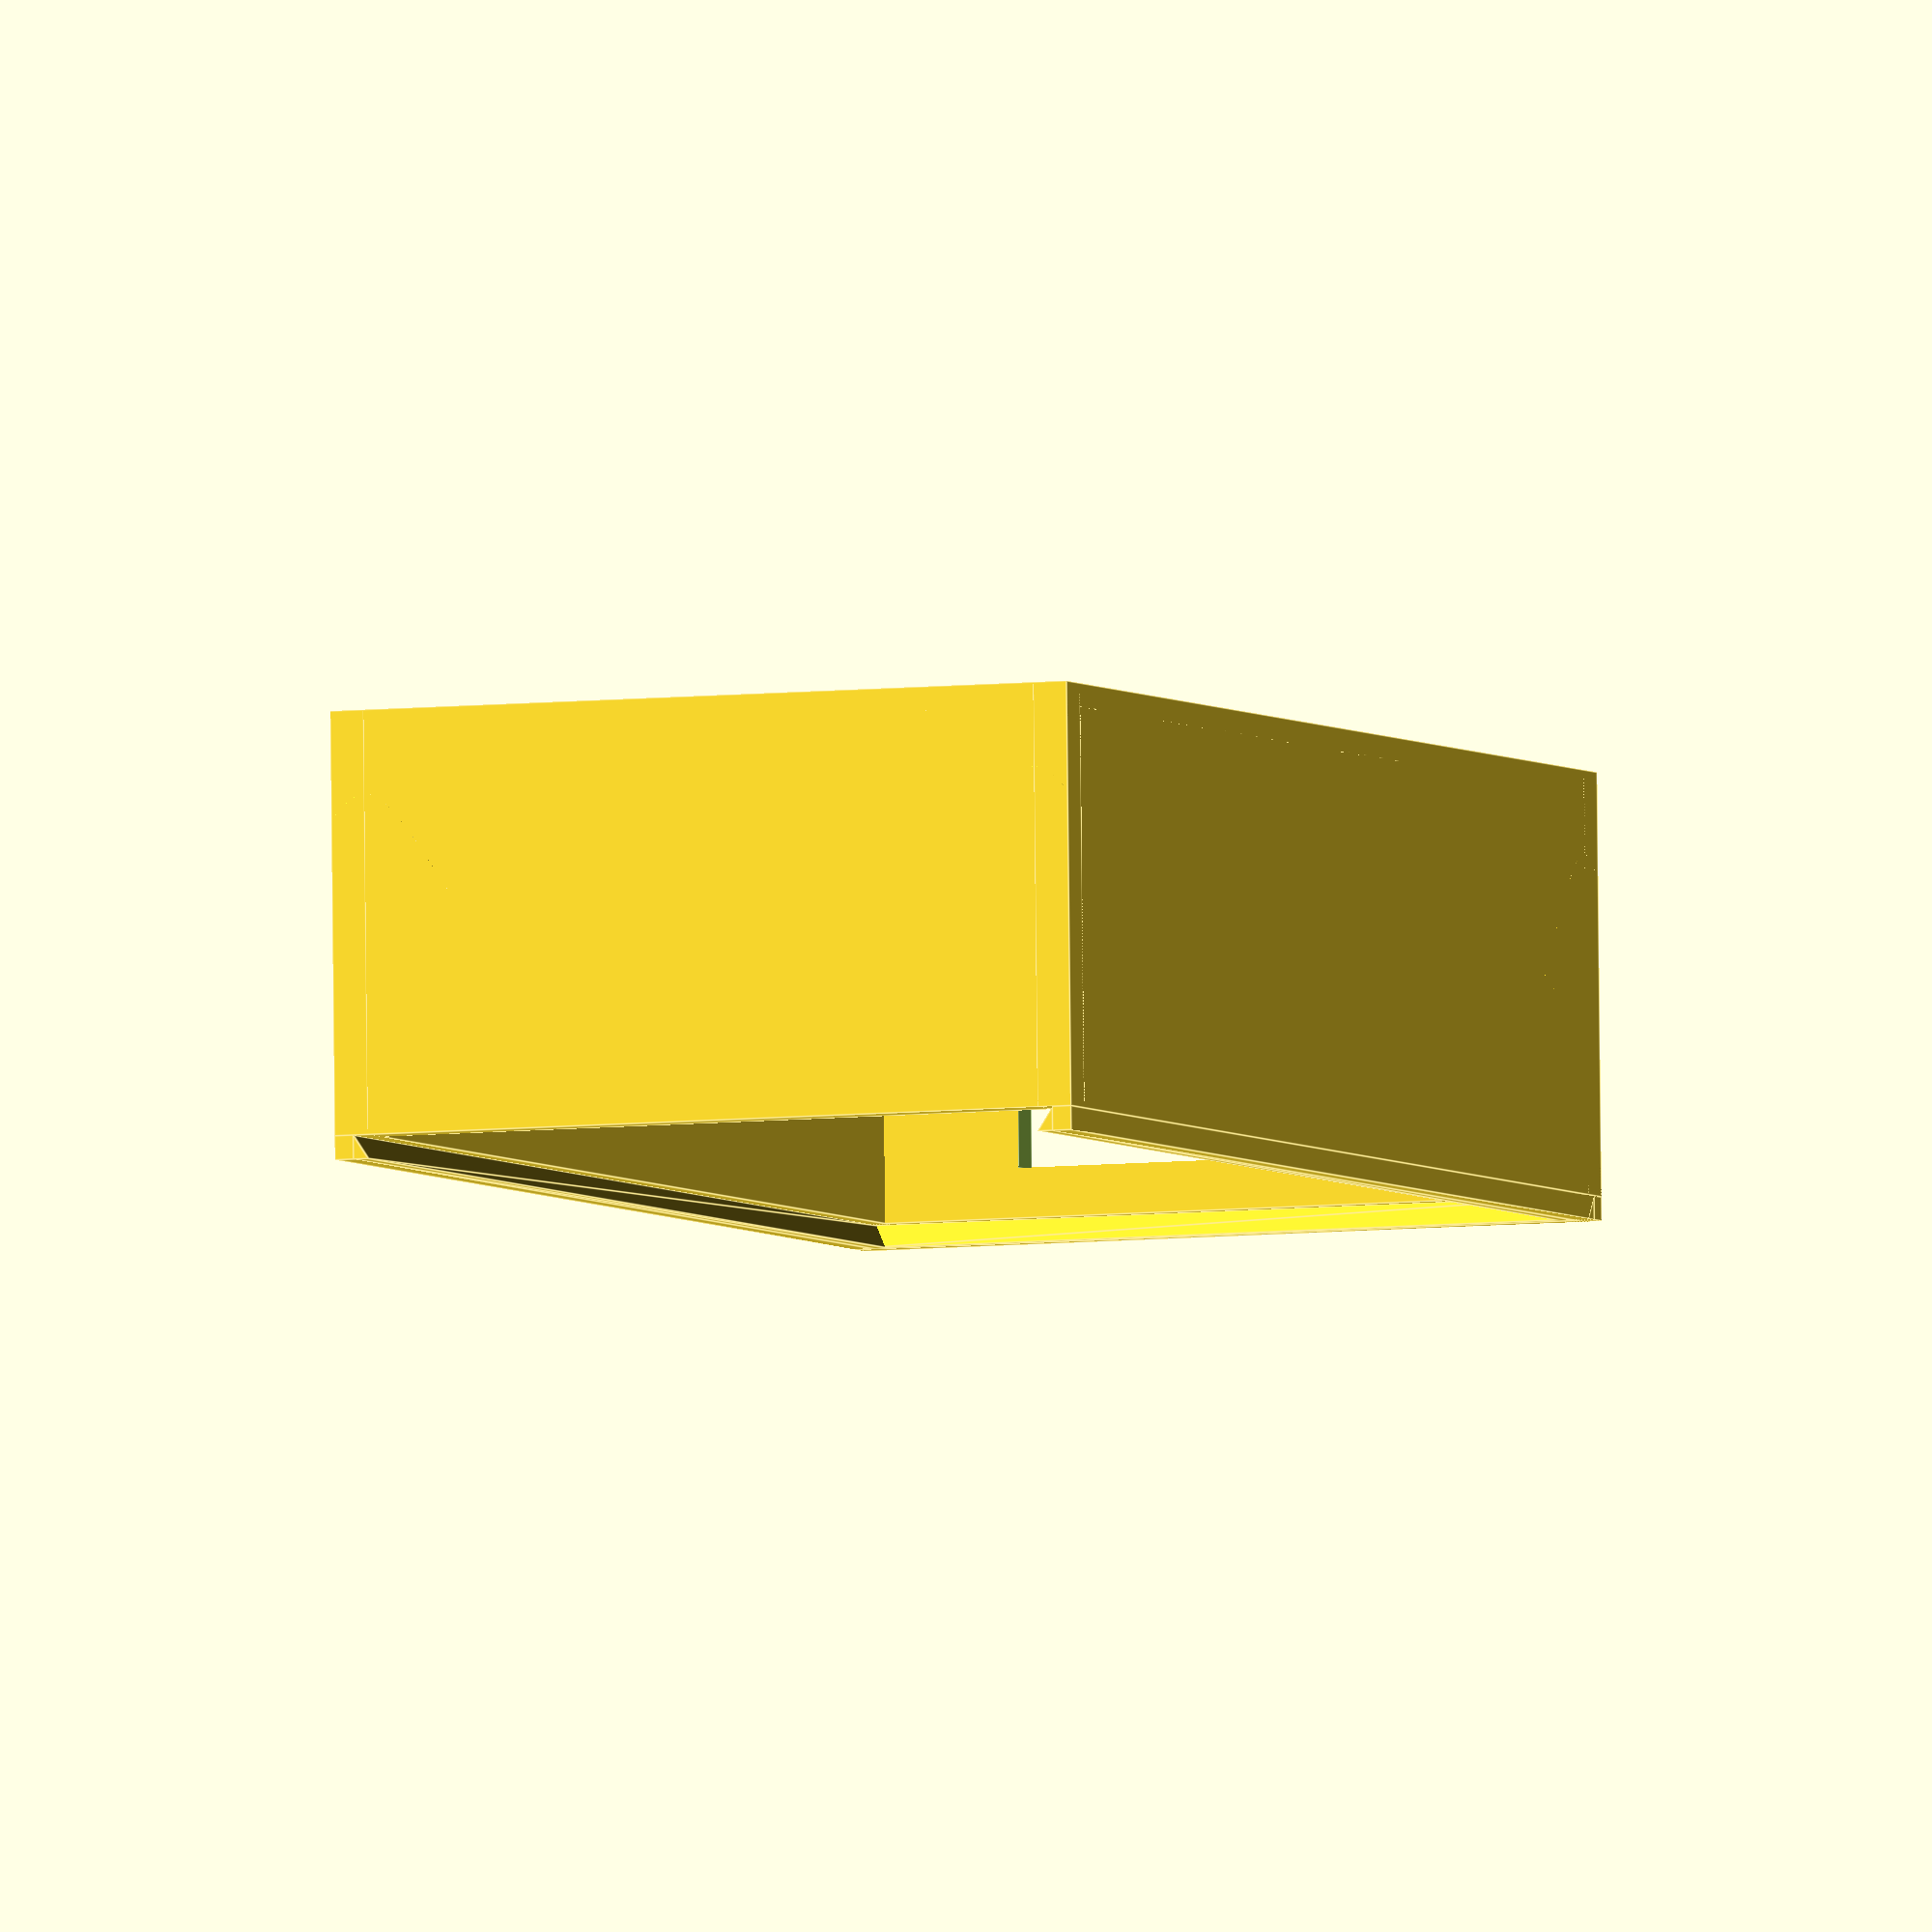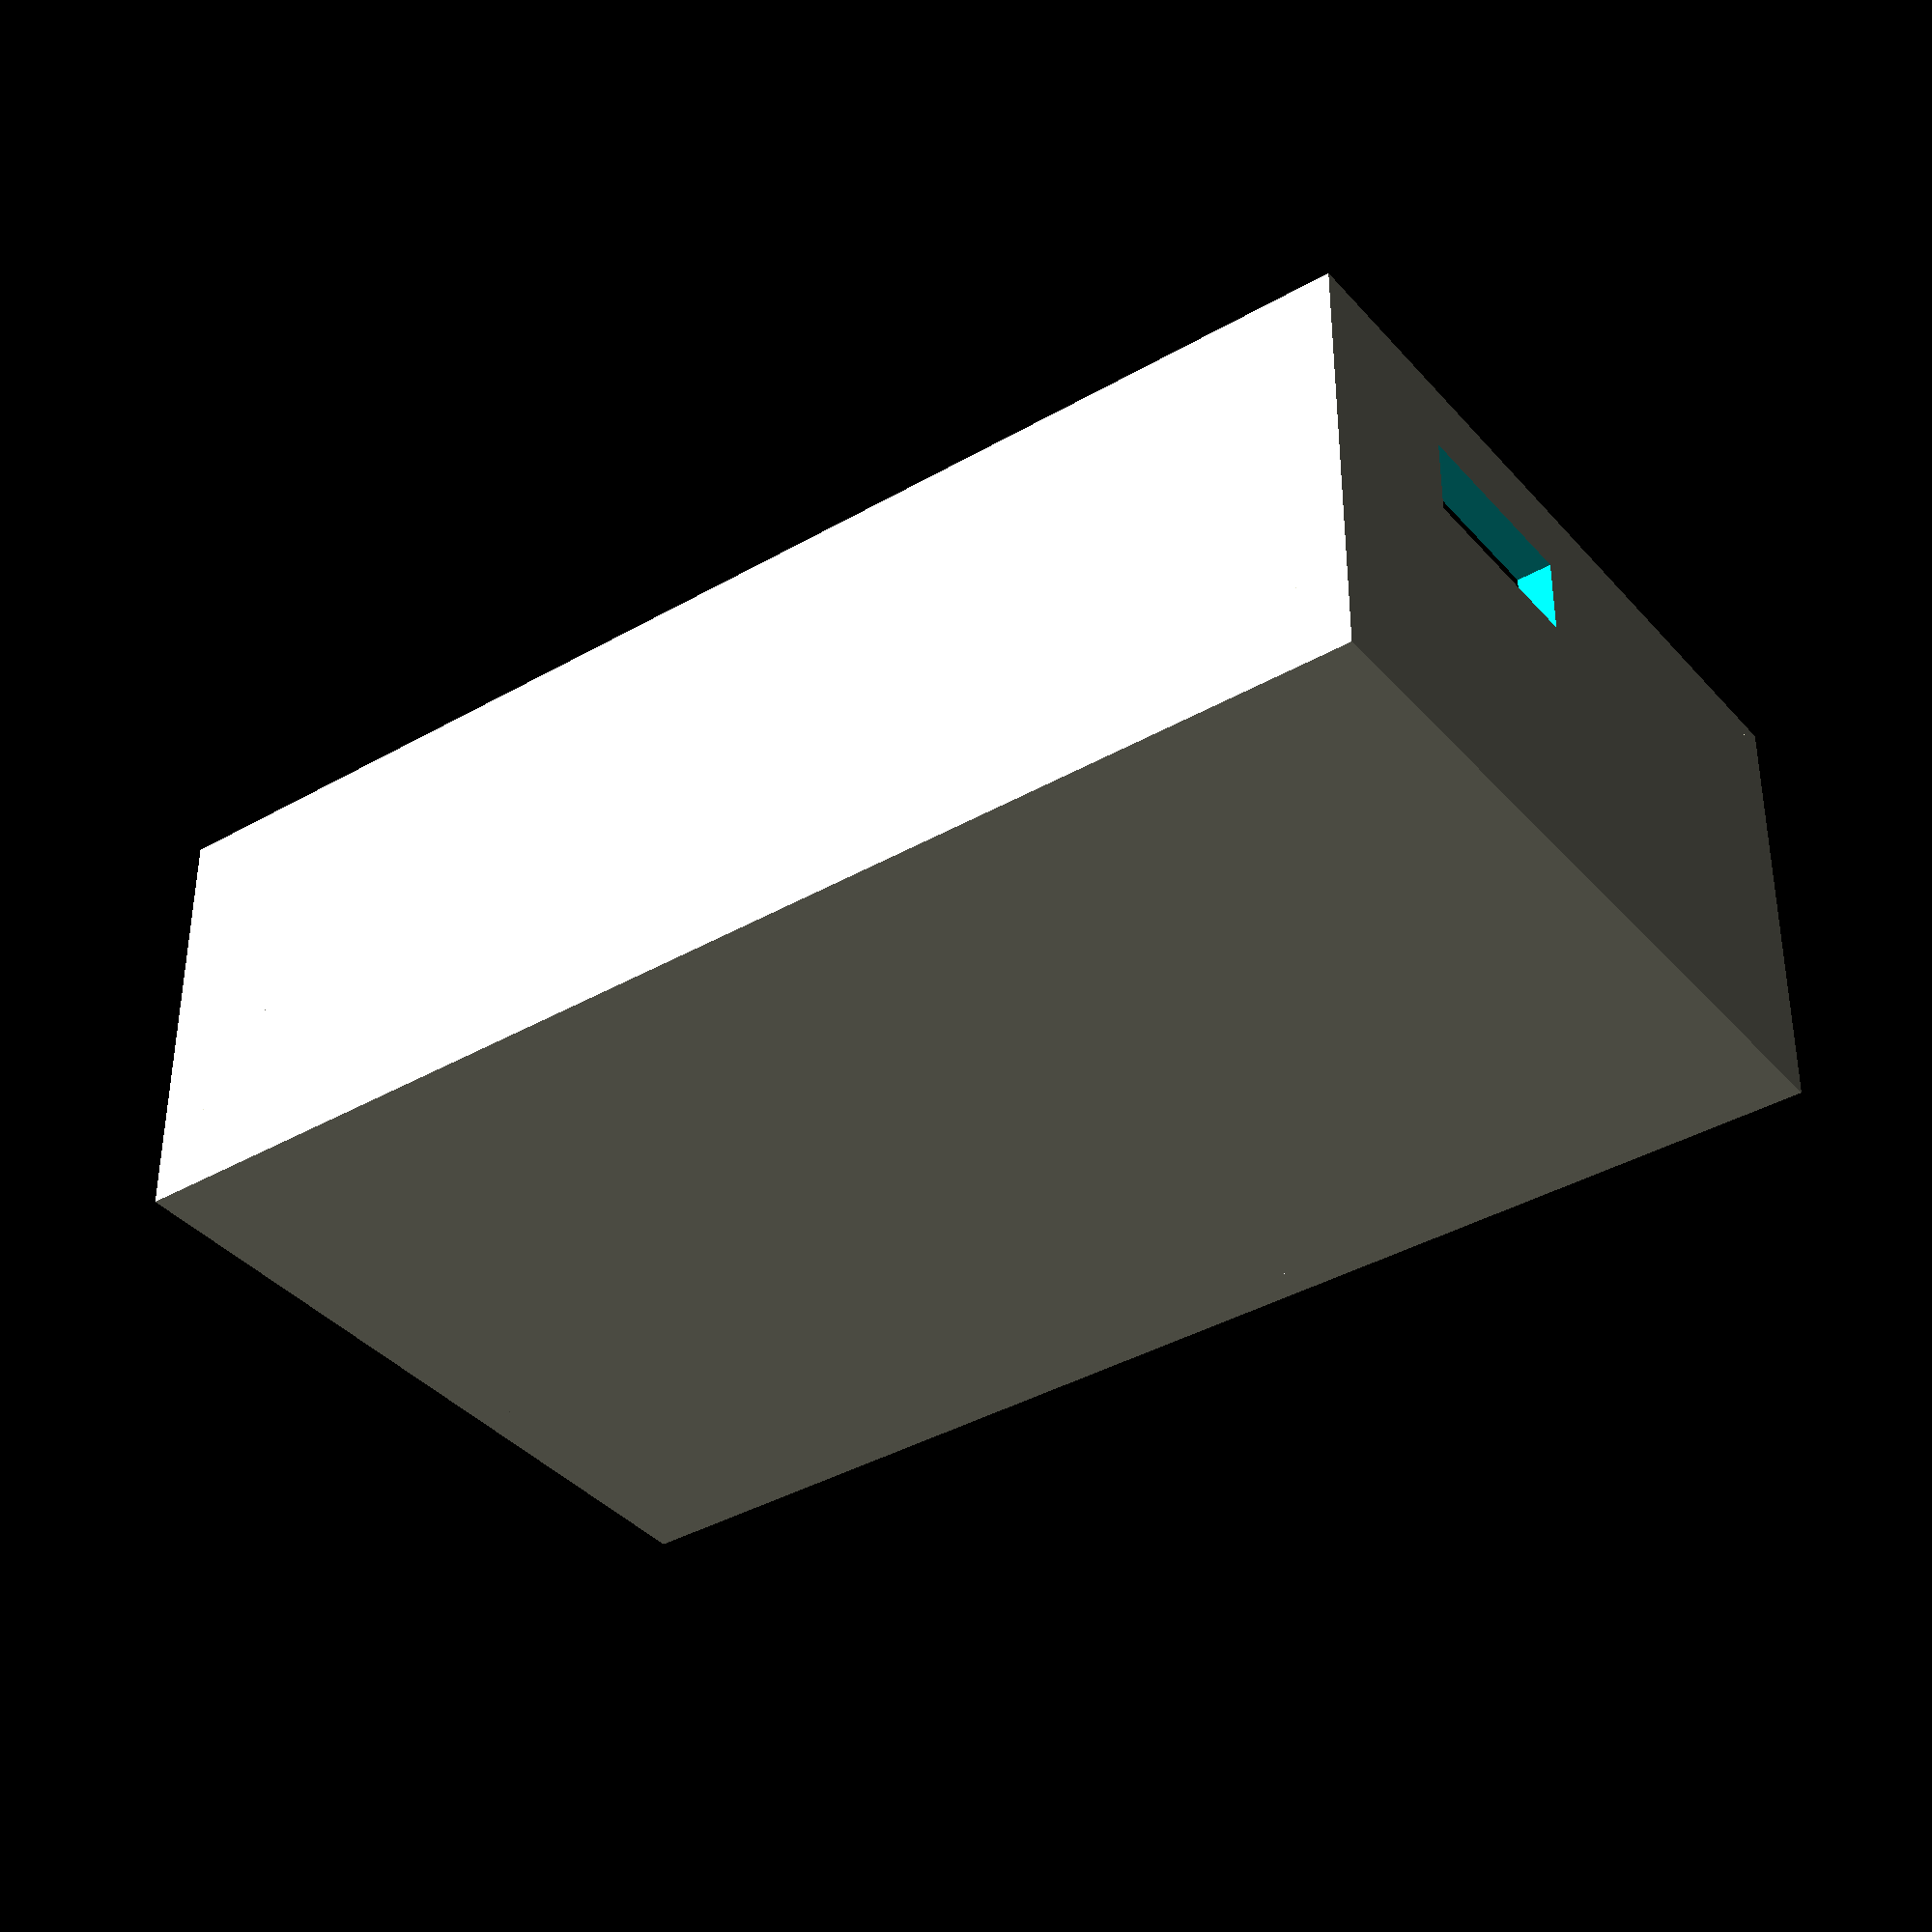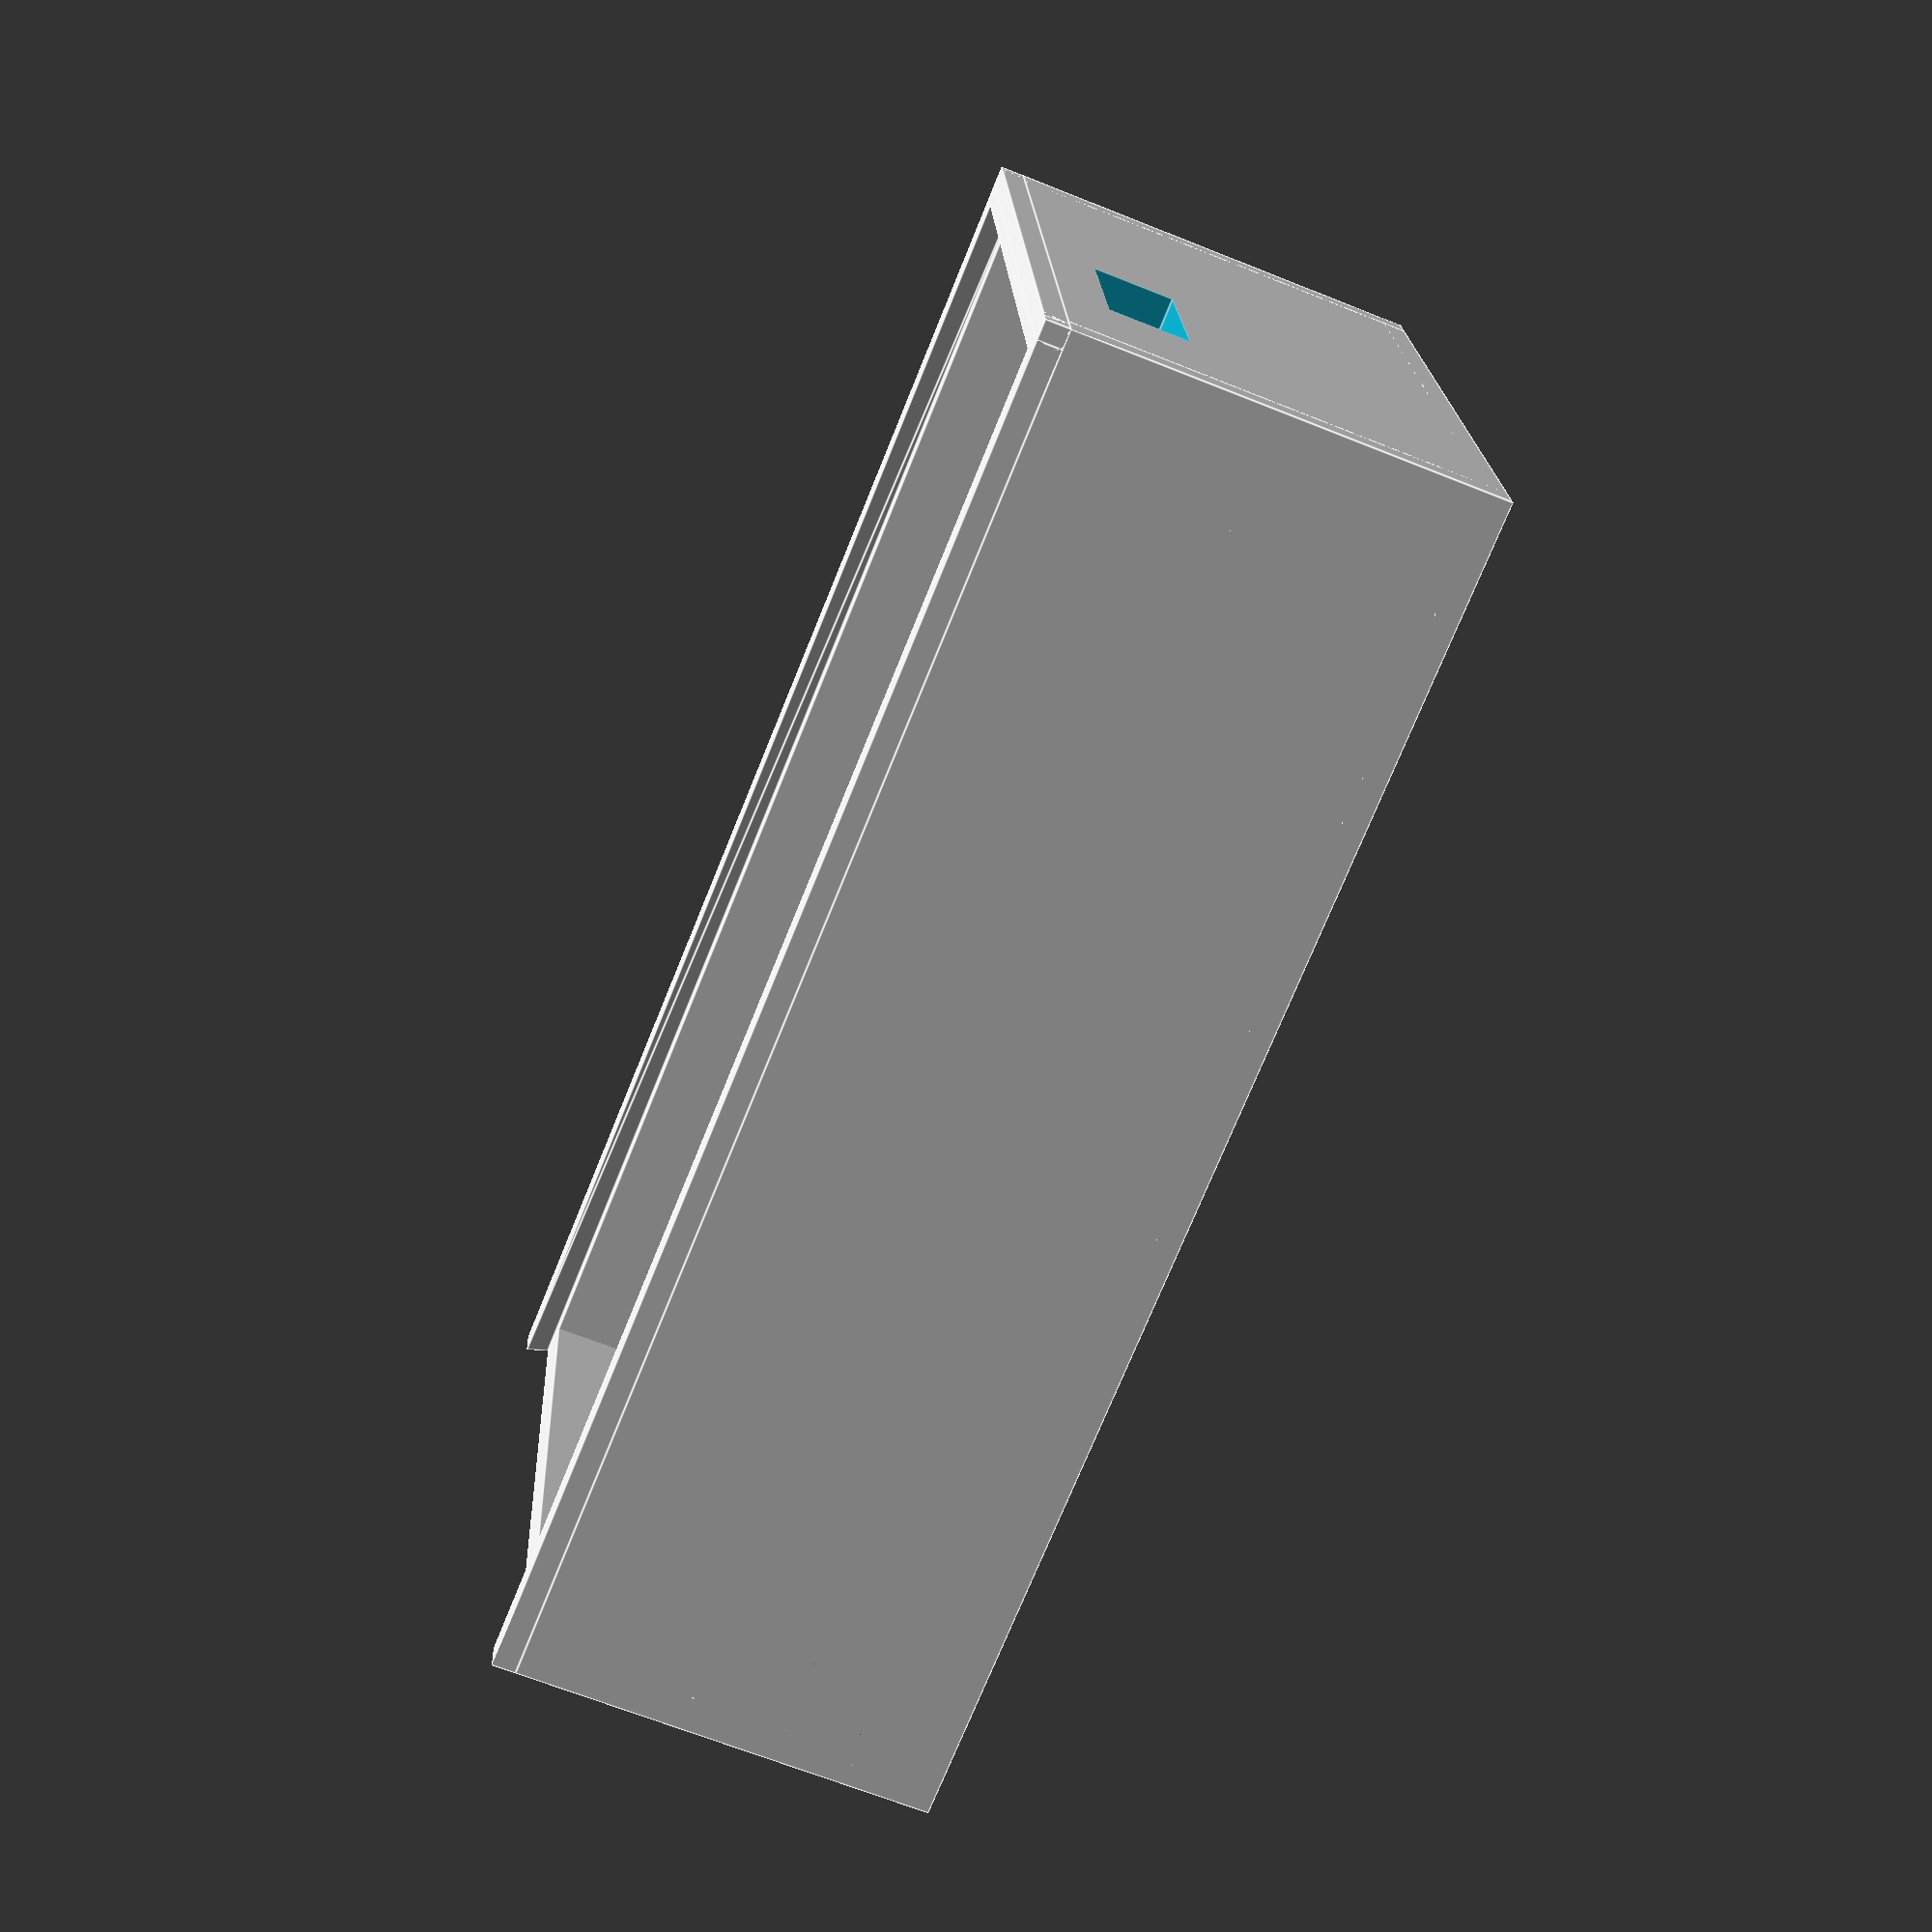
<openscad>
layerHeight = 0.3;
verticalThickness = 4 * layerHeight;

inkplateBoardWidth = 65.2 + 0.8;
inkplateBoardHeight = 35.3 + 0.7;
inkplateBoardThickness = 9.9 + 0.1;

inkplateBoardLift = 10;
lifterRadius = 6;

display = [50, 26];
displayRightPadding = 4.5;
displayBottomPadding = 4.5;

usbWidth = 10; // 12 for whole plug
usbHeight = 4; // 7 for whole plug
usbYOffset = 7.2;
usbZOffset = 3.5;

capTolerance = 0.2;
capRailMinThickness = 1.0;
capRailLockSize = 0.8;
capLockWidth = 4;
capLockLength = 2;
capLockHeight = 0.6;

wallThickness = capRailMinThickness + capRailLockSize;
caseWidth = inkplateBoardWidth + 2 * wallThickness;
caseDepth = inkplateBoardHeight + 2 * wallThickness;
caseHeight = inkplateBoardLift + inkplateBoardThickness + 2 * verticalThickness;

$fn = $preview ? 32 : 128;

module mainCase() {
    // floor
    cube([caseWidth, caseDepth, verticalThickness]);
    
    // left
    cube([wallThickness, caseDepth, caseHeight - verticalThickness]);       
    
    // right
    translate([caseWidth - wallThickness, 0, 0])
    difference() {
        cube([wallThickness, caseDepth, caseHeight - verticalThickness]);
        
        translate([-0.01, wallThickness + usbYOffset, verticalThickness + inkplateBoardLift + usbZOffset])
        cube([wallThickness + 0.02, usbWidth, usbHeight]);
    }
        
    
    // front
    cube([caseWidth, wallThickness, caseHeight - verticalThickness]);
    
    // back
    translate([0, caseDepth - wallThickness, 0])
    cube([caseWidth, wallThickness, caseHeight - verticalThickness]);
    
    // Lifter FL
    translate([wallThickness, wallThickness, verticalThickness])
    lifter();
    
    // Lifter FR
    translate([caseWidth - wallThickness, wallThickness, verticalThickness])
    scale([-1, 1, 1])
    lifter();
    
    // Lifter BL
    translate([wallThickness, caseDepth - wallThickness, verticalThickness])
    scale([1, -1, 1])
    lifter();
    
    // Lifter BR
    translate([caseWidth - wallThickness, caseDepth - wallThickness, verticalThickness])
    scale([-1, -1, 1])
    lifter();
    
    // front rail
    translate([0, 0, caseHeight - verticalThickness]) {
        capRail(caseWidth);
    }
    
    // back rail
    translate([0, caseDepth, caseHeight - verticalThickness])
    scale([1, -1, 1]) {
        capRail(caseWidth);
    }
    
    // right rail
    translate([caseWidth, 0, caseHeight - verticalThickness])
    rotate(90) {
        capRail(caseDepth);
    }
}

module capRail(length) {
    translate([0, capRailMinThickness, 0])
    cushion(length, verticalThickness, capRailLockSize);
    
    cube([length, capRailMinThickness, verticalThickness]);
}

module cushion(thickness, height, width) {
    rotate([90, 0, 90])
    linear_extrude(thickness)
    polygon([
        [0, height],
        [0, 0],
        [width, height],
        
    ]);
}

module lifter() {
    intersection() {
        cylinder(h = inkplateBoardLift, r1 = 0, r2 = lifterRadius);
        
        cube([lifterRadius, lifterRadius, inkplateBoardLift]);
    }
}

module displayCap() {
    topWidth = caseDepth - 2 * (capRailMinThickness + capTolerance);
    topLength = caseWidth - (capRailMinThickness + capTolerance);
    
    difference() {
        hull() {
            translate([0, 0, verticalThickness - 0.01])
            cube([topLength, topWidth, 0.01]);
            
            translate([capRailLockSize, capRailLockSize, 0])
            cube([topLength - capRailLockSize, topWidth - 2 * capRailLockSize, 0.01]);
        }
        
        translate([capRailLockSize + displayRightPadding, capRailLockSize + displayBottomPadding, -0.01])
        cube([display.x, display.y, verticalThickness + 0.02]);
    }
    
    translate([topLength - capLockLength - wallThickness - 2 * capTolerance, (topWidth - capLockWidth) / 2, verticalThickness])
    cube([capLockLength, capLockWidth, capLockHeight]);
}

module testAssembly() {
    cutPosition = 0.9;
    intersection() {
        union() {
            mainCase();
            
            translate([caseWidth, 0, caseHeight])
            rotate([0, 180, 0])
            translate([capRailMinThickness + capTolerance, capRailMinThickness + capTolerance, -capTolerance / 2])
            displayCap();
        }
        
        translate([0, 0, 0])
        cube([caseWidth, caseDepth * cutPosition, caseHeight]);
    }
}

module printLayout() {
    mainCase();
    
    translate([0, caseDepth + 10, 0])
    displayCap();
}

mainCase();
</openscad>
<views>
elev=274.3 azim=67.7 roll=359.4 proj=o view=edges
elev=308.2 azim=216.2 roll=180.1 proj=p view=solid
elev=245.3 azim=173.7 roll=112.1 proj=p view=edges
</views>
